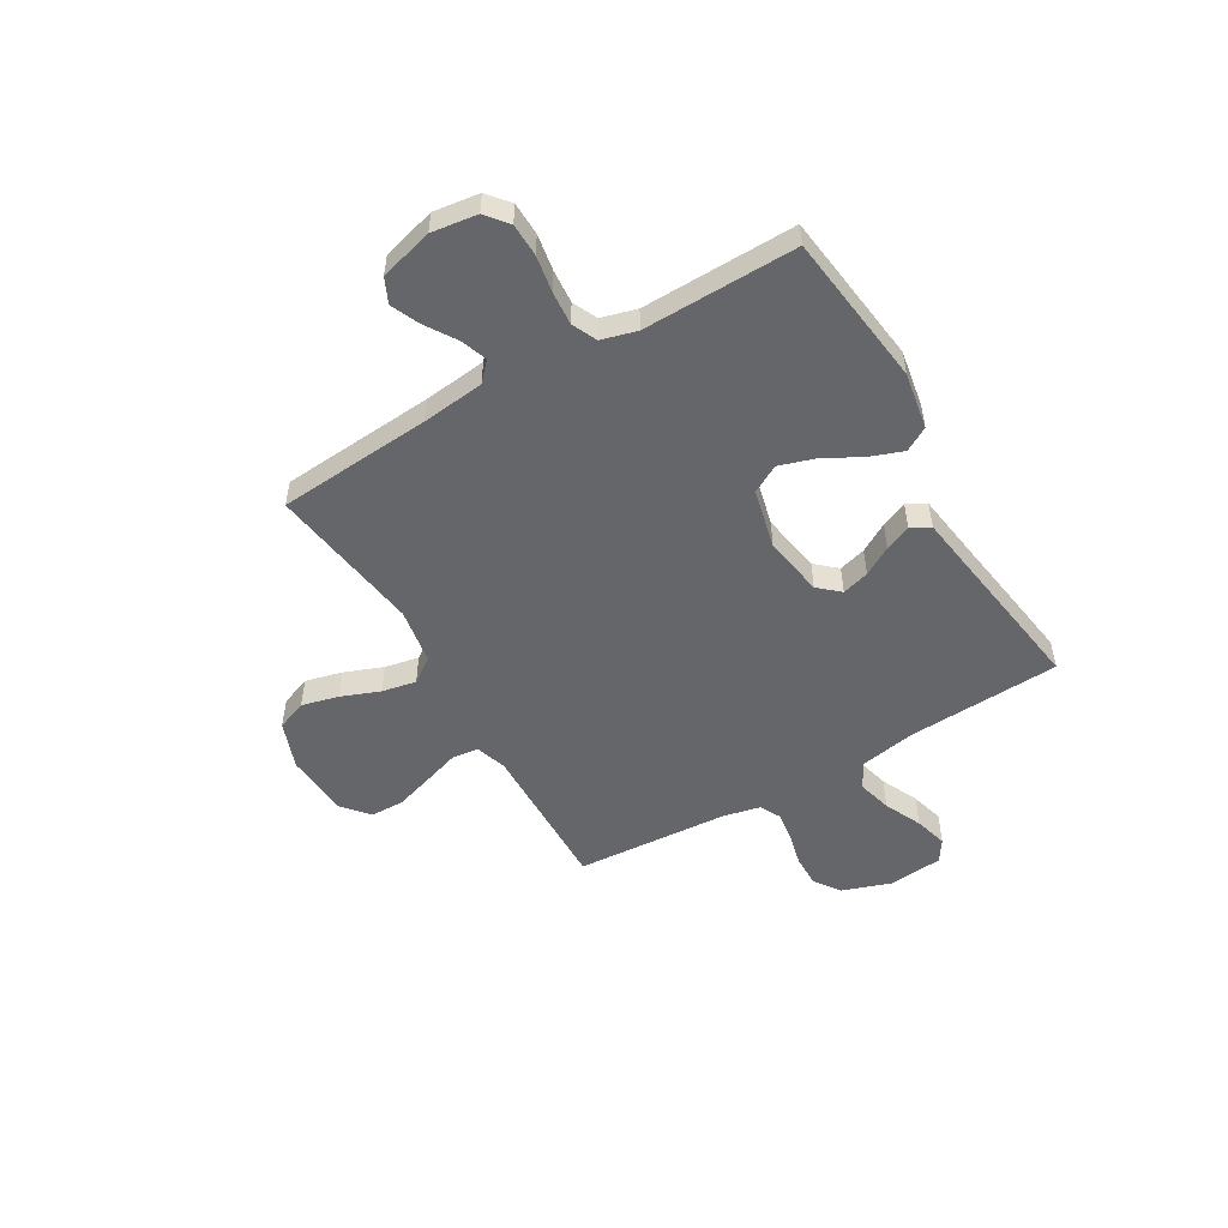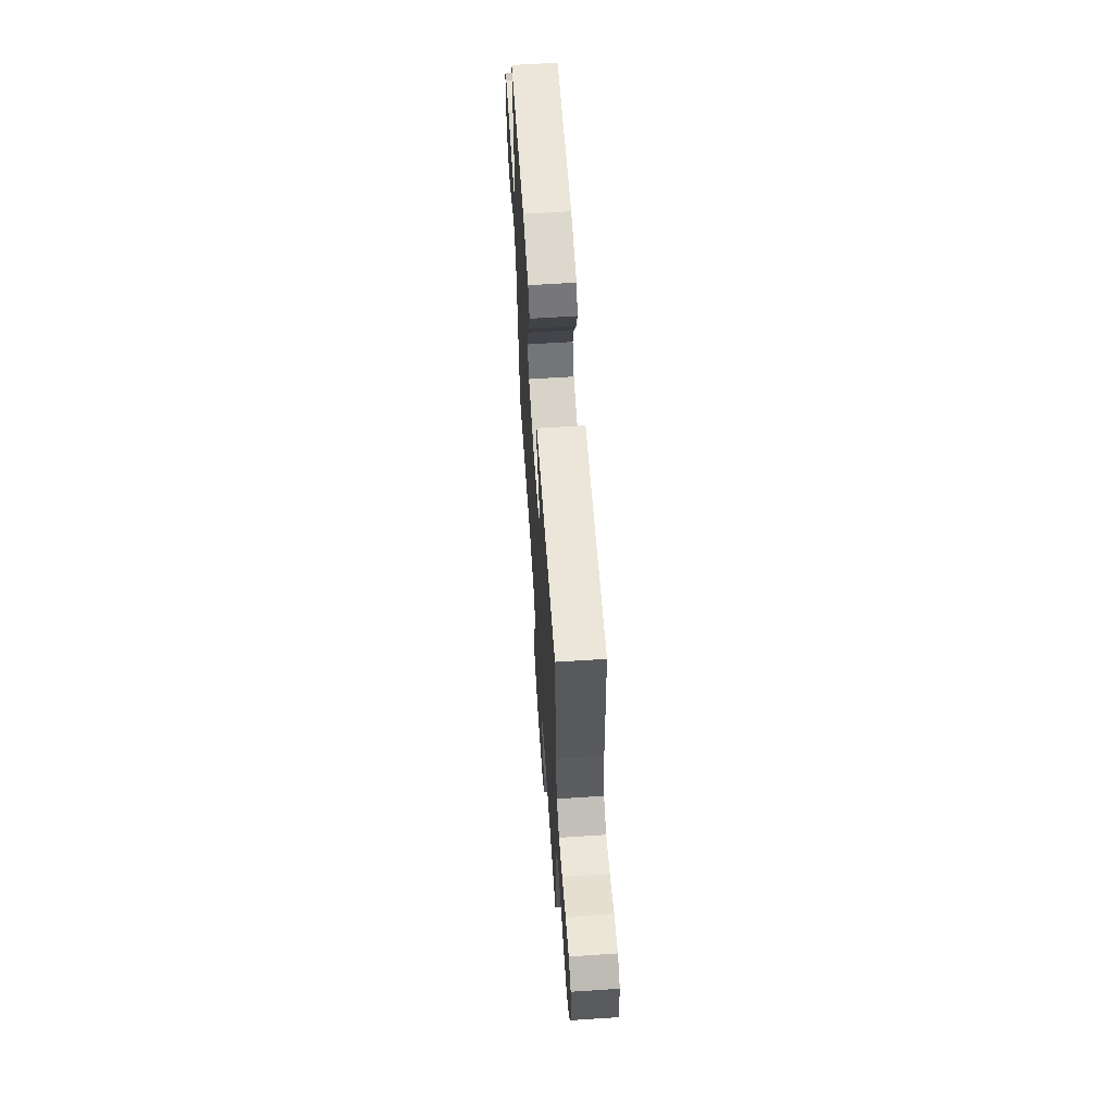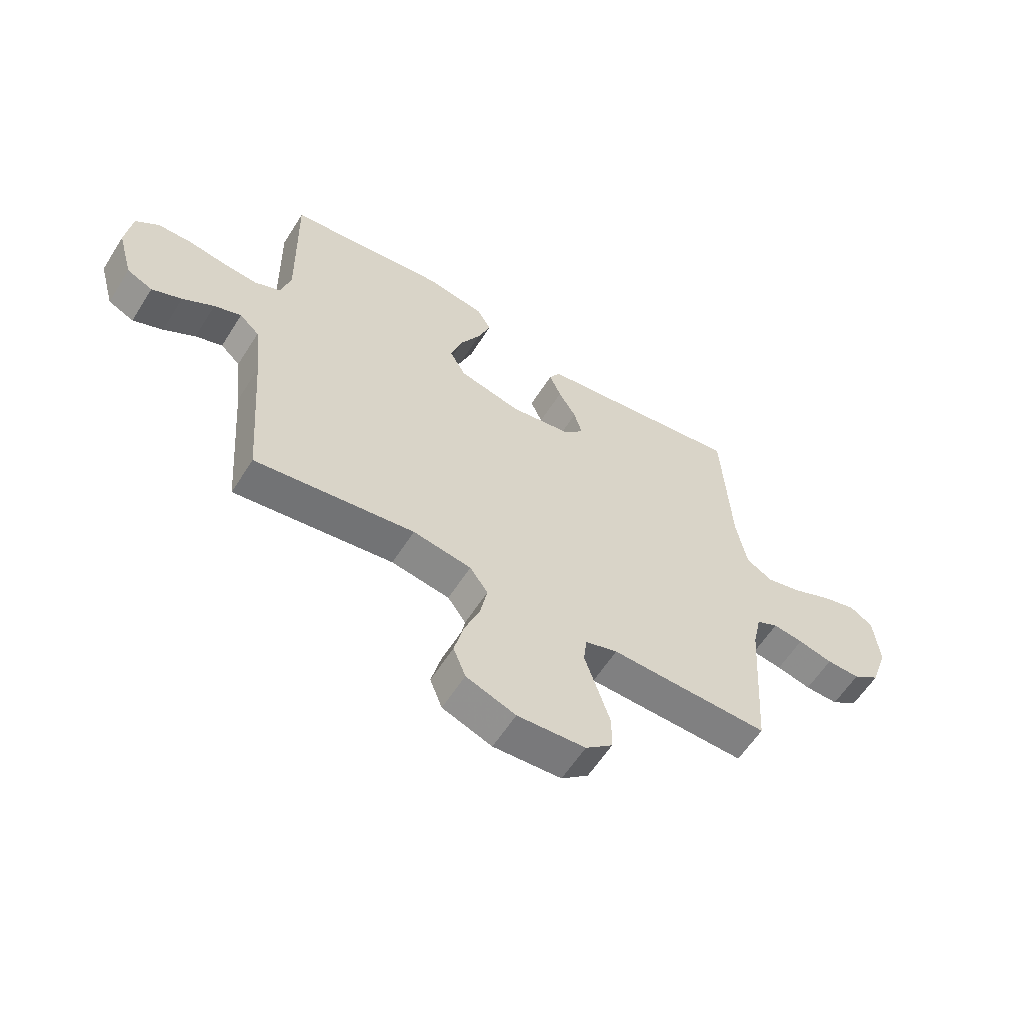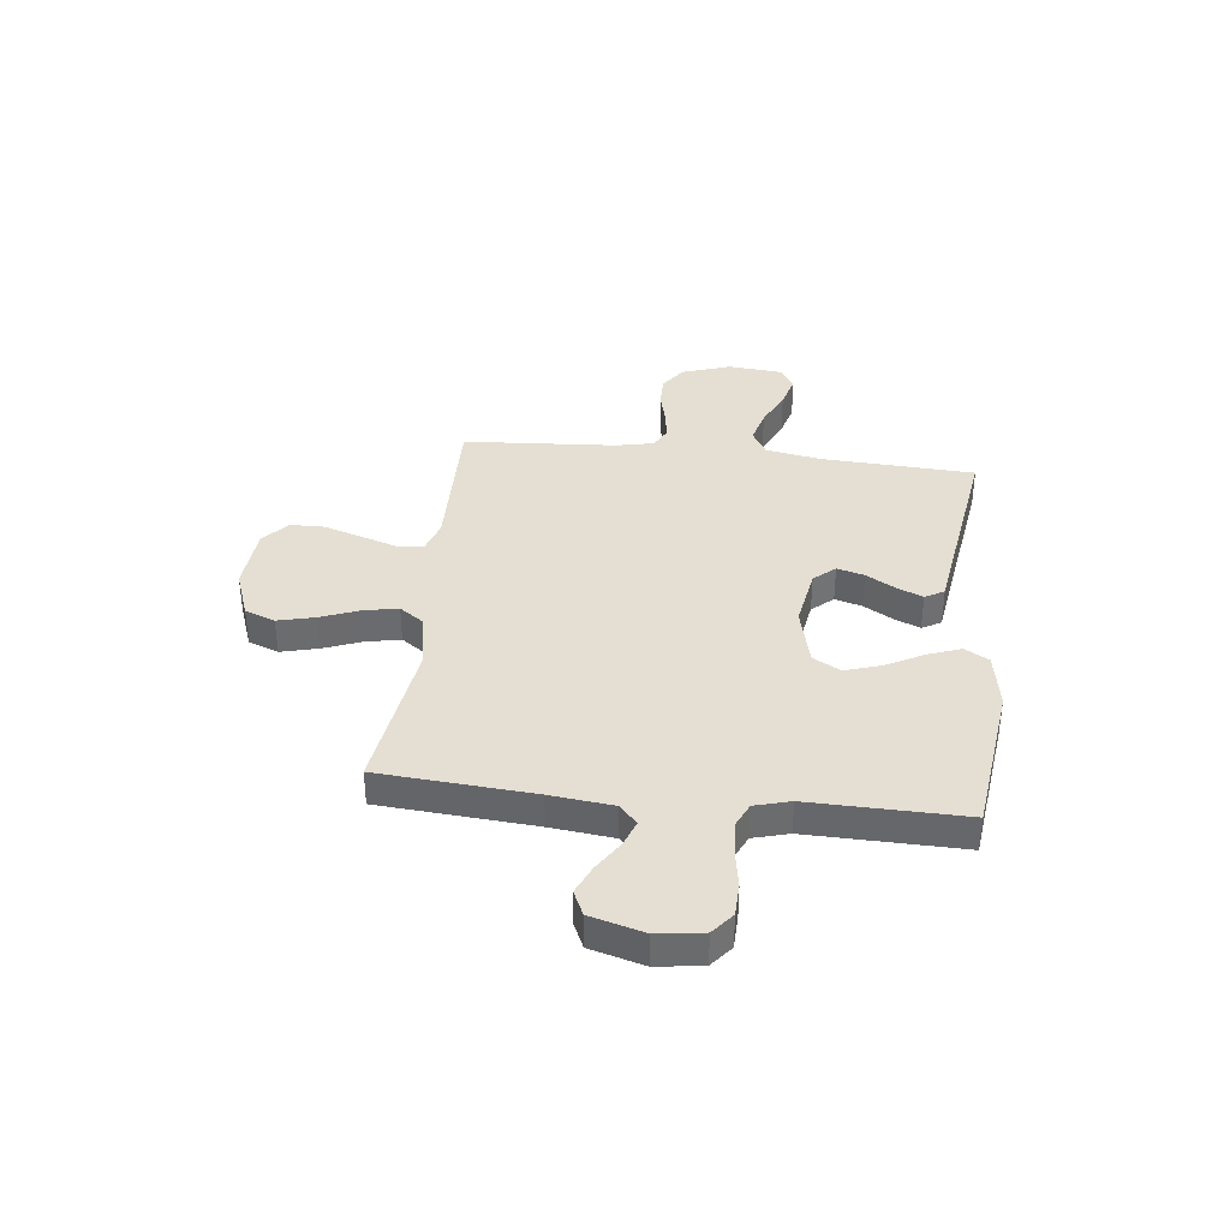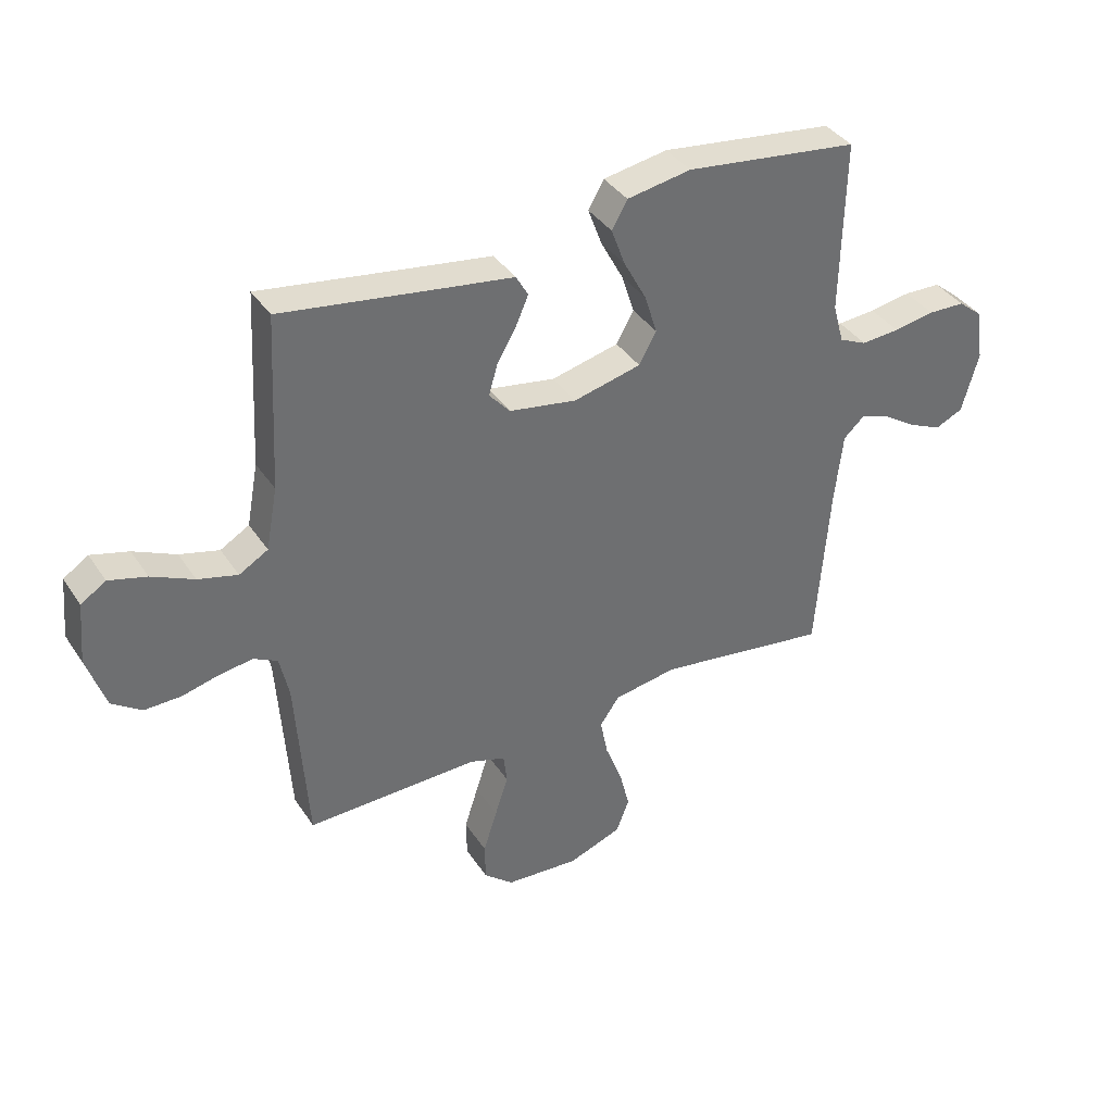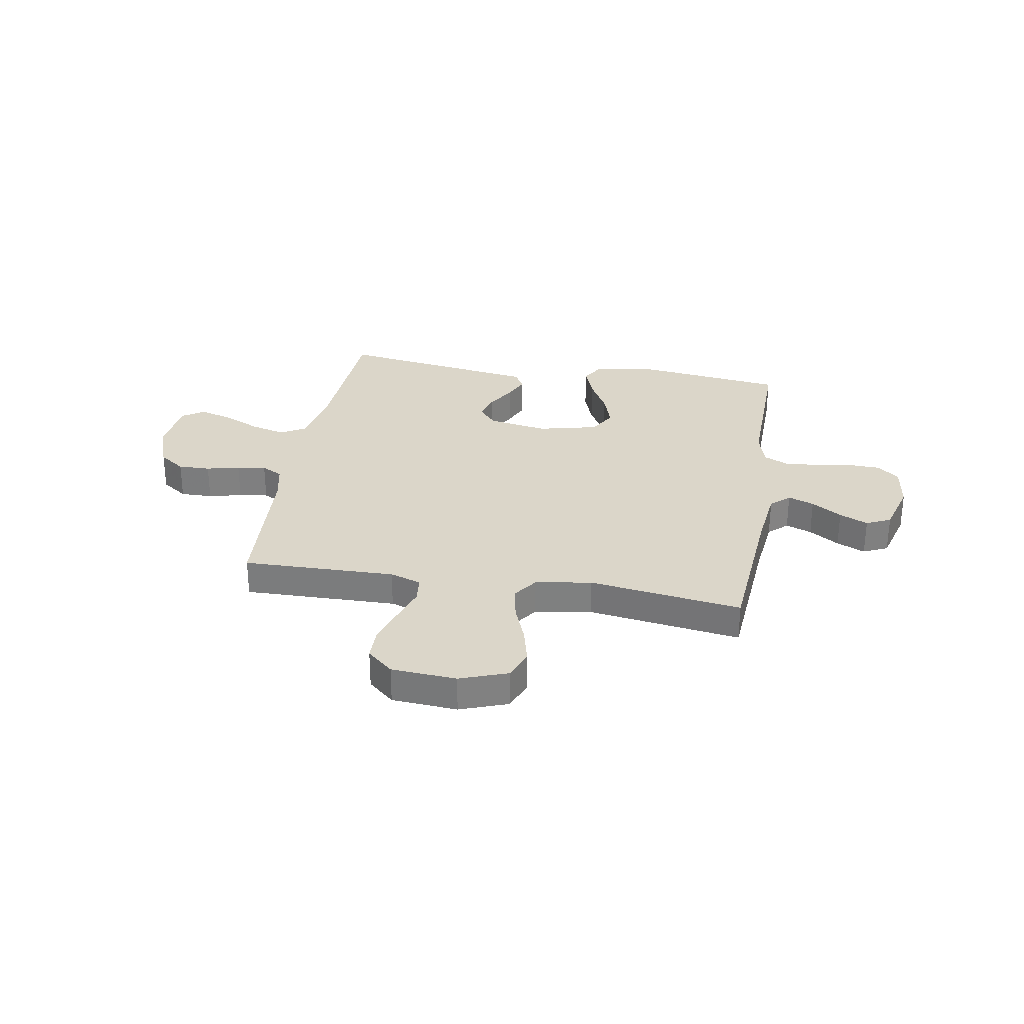
<metadata>
{"format":"obj","ext":"obj","renderer":"f3d","projection":"perspective","resolution":1024,"background":"white","views":[{"elev":-51.9,"azim":-59.7,"up":"+Y"},{"elev":63.0,"azim":86.2,"up":"+Z"},{"elev":-59.7,"azim":-32.2,"up":"+Z"},{"elev":36.9,"azim":-83.6,"up":"+Y"},{"elev":37.9,"azim":150.2,"up":"+Z"},{"elev":30.0,"azim":-170.3,"up":"+Y"}]}
</metadata>
<code>
v -0.5 0.07 -0.5
v -0.523 0.07 -0.2
v -0.537 0.07 -0.078
v -0.574 0.07 -0.044
v -0.625 0.07 -0.063
v -0.684 0.07 -0.101
v -0.74 0.07 -0.126
v -0.788 0.07 -0.104
v -0.817 0.07 0
v -0.805 0.07 0.089
v -0.762 0.07 0.124
v -0.698 0.07 0.126
v -0.627 0.07 0.114
v -0.561 0.07 0.109
v -0.513 0.07 0.131
v -0.494 0.07 0.2
v -0.5 0.07 0.5
v -0.2 0.07 0.538
v -0.089 0.07 0.519
v -0.062 0.07 0.472
v -0.086 0.07 0.407
v -0.125 0.07 0.334
v -0.147 0.07 0.265
v -0.117 0.07 0.211
v 0 0.07 0.183
v 0.117 0.07 0.203
v 0.153 0.07 0.244
v 0.138 0.07 0.297
v 0.105 0.07 0.353
v 0.083 0.07 0.404
v 0.104 0.07 0.441
v 0.2 0.07 0.455
v 0.5 0.07 0.5
v 0.516 0.07 0.2
v 0.536 0.07 0.093
v 0.586 0.07 0.064
v 0.654 0.07 0.082
v 0.727 0.07 0.116
v 0.792 0.07 0.134
v 0.835 0.07 0.106
v 0.845 0.07 0
v 0.813 0.07 -0.095
v 0.762 0.07 -0.131
v 0.699 0.07 -0.13
v 0.634 0.07 -0.114
v 0.577 0.07 -0.106
v 0.536 0.07 -0.127
v 0.52 0.07 -0.2
v 0.5 0.07 -0.5
v 0.2 0.07 -0.494
v 0.139 0.07 -0.514
v 0.133 0.07 -0.566
v 0.156 0.07 -0.636
v 0.18 0.07 -0.711
v 0.179 0.07 -0.777
v 0.128 0.07 -0.821
v 0 0.07 -0.83
v -0.093 0.07 -0.796
v -0.116 0.07 -0.737
v -0.098 0.07 -0.665
v -0.069 0.07 -0.59
v -0.056 0.07 -0.523
v -0.09 0.07 -0.475
v -0.2 0.07 -0.457
v -0.5 0 -0.5
v -0.523 0 -0.2
v -0.537 0 -0.078
v -0.574 0 -0.044
v -0.625 0 -0.063
v -0.684 0 -0.101
v -0.74 0 -0.126
v -0.788 0 -0.104
v -0.817 0 0
v -0.805 0 0.089
v -0.762 0 0.124
v -0.698 0 0.126
v -0.627 0 0.114
v -0.561 0 0.109
v -0.513 0 0.131
v -0.494 0 0.2
v -0.5 0 0.5
v -0.2 0 0.538
v -0.089 0 0.519
v -0.062 0 0.472
v -0.086 0 0.407
v -0.125 0 0.334
v -0.147 0 0.265
v -0.117 0 0.211
v 0 0 0.183
v 0.117 0 0.203
v 0.153 0 0.244
v 0.138 0 0.297
v 0.105 0 0.353
v 0.083 0 0.404
v 0.104 0 0.441
v 0.2 0 0.455
v 0.5 0 0.5
v 0.516 0 0.2
v 0.536 0 0.093
v 0.586 0 0.064
v 0.654 0 0.082
v 0.727 0 0.116
v 0.792 0 0.134
v 0.835 0 0.106
v 0.845 0 0
v 0.813 0 -0.095
v 0.762 0 -0.131
v 0.699 0 -0.13
v 0.634 0 -0.114
v 0.577 0 -0.106
v 0.536 0 -0.127
v 0.52 0 -0.2
v 0.5 0 -0.5
v 0.2 0 -0.494
v 0.139 0 -0.514
v 0.133 0 -0.566
v 0.156 0 -0.636
v 0.18 0 -0.711
v 0.179 0 -0.777
v 0.128 0 -0.821
v 0 0 -0.83
v -0.093 0 -0.796
v -0.116 0 -0.737
v -0.098 0 -0.665
v -0.069 0 -0.59
v -0.056 0 -0.523
v -0.09 0 -0.475
v -0.2 0 -0.457
f 58 59 60 61
f 58 61 62
f 57 58 62
f 56 57 62
f 55 56 62
f 52 53 54 55
f 52 55 62 63
f 48 49 50
f 47 48 50 51
f 42 43 44 45
f 42 45 46
f 41 42 46
f 40 41 46
f 37 38 39 40
f 36 37 40 46
f 35 36 46 47
f 32 33 34
f 28 29 30 31
f 27 28 31 32
f 19 20 21 22
f 19 22 23
f 16 17 18 19
f 15 16 19 23
f 14 15 23 24
f 10 11 12 13
f 10 13 14
f 9 10 14
f 5 6 7 8
f 4 5 8 9
f 64 1 2
f 63 64 2 3
f 51 52 63 3
f 27 32 34 35
f 26 27 35 47
f 25 26 47 51
f 4 9 14 24
f 24 25 51
f 3 4 24 51
f 125 124 123 122
f 126 125 122
f 126 122 121
f 126 121 120
f 126 120 119
f 119 118 117 116
f 127 126 119 116
f 114 113 112
f 115 114 112 111
f 109 108 107 106
f 110 109 106
f 110 106 105
f 110 105 104
f 104 103 102 101
f 110 104 101 100
f 111 110 100 99
f 98 97 96
f 95 94 93 92
f 96 95 92 91
f 86 85 84 83
f 87 86 83
f 83 82 81 80
f 87 83 80 79
f 88 87 79 78
f 77 76 75 74
f 78 77 74
f 78 74 73
f 72 71 70 69
f 73 72 69 68
f 66 65 128
f 67 66 128 127
f 67 127 116 115
f 99 98 96 91
f 111 99 91 90
f 115 111 90 89
f 88 78 73 68
f 115 89 88
f 115 88 68 67
f 1 65 66 2
f 2 66 67 3
f 3 67 68 4
f 4 68 69 5
f 5 69 70 6
f 6 70 71 7
f 7 71 72 8
f 8 72 73 9
f 9 73 74 10
f 10 74 75 11
f 11 75 76 12
f 12 76 77 13
f 13 77 78 14
f 14 78 79 15
f 15 79 80 16
f 16 80 81 17
f 17 81 82 18
f 18 82 83 19
f 19 83 84 20
f 20 84 85 21
f 21 85 86 22
f 22 86 87 23
f 23 87 88 24
f 24 88 89 25
f 25 89 90 26
f 26 90 91 27
f 27 91 92 28
f 28 92 93 29
f 29 93 94 30
f 30 94 95 31
f 31 95 96 32
f 32 96 97 33
f 33 97 98 34
f 34 98 99 35
f 35 99 100 36
f 36 100 101 37
f 37 101 102 38
f 38 102 103 39
f 39 103 104 40
f 40 104 105 41
f 41 105 106 42
f 42 106 107 43
f 43 107 108 44
f 44 108 109 45
f 45 109 110 46
f 46 110 111 47
f 47 111 112 48
f 48 112 113 49
f 49 113 114 50
f 50 114 115 51
f 51 115 116 52
f 52 116 117 53
f 53 117 118 54
f 54 118 119 55
f 55 119 120 56
f 56 120 121 57
f 57 121 122 58
f 58 122 123 59
f 59 123 124 60
f 60 124 125 61
f 61 125 126 62
f 62 126 127 63
f 63 127 128 64
f 64 128 65 1

</code>
